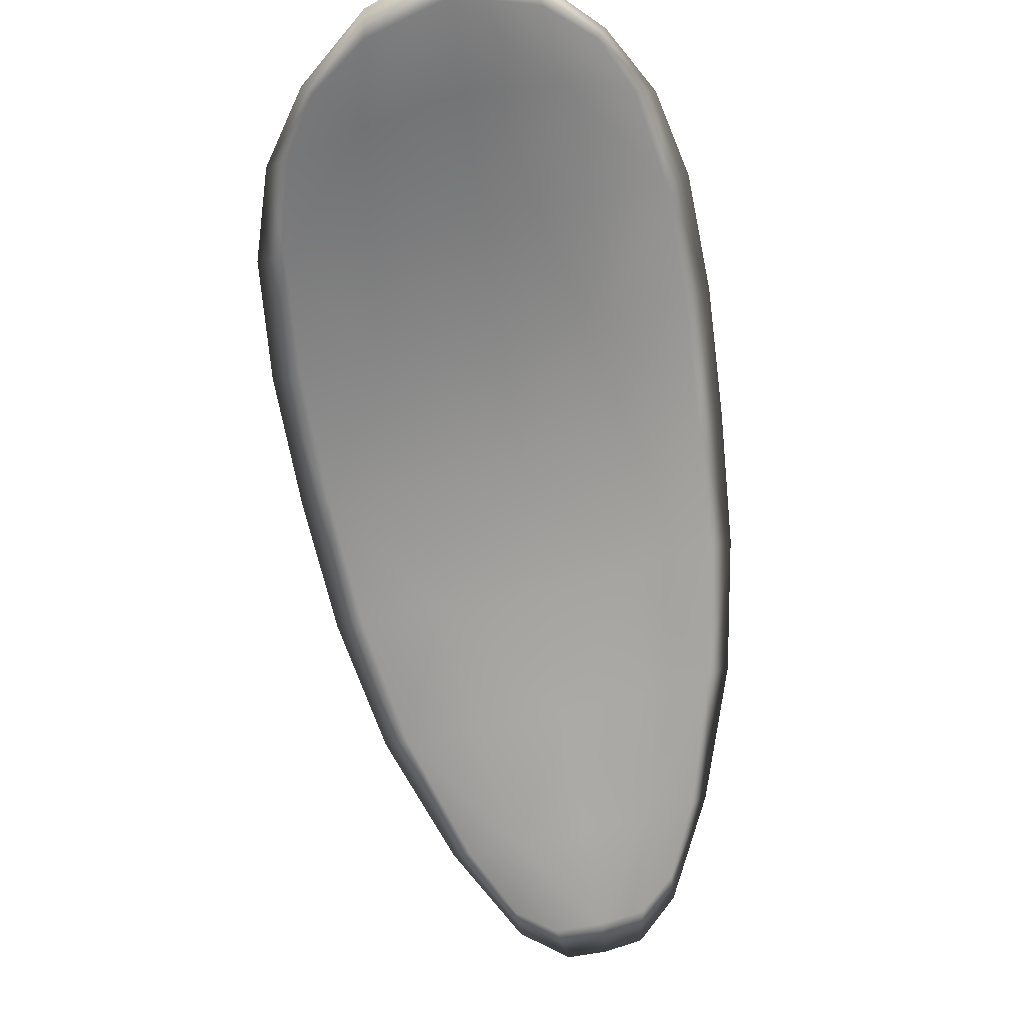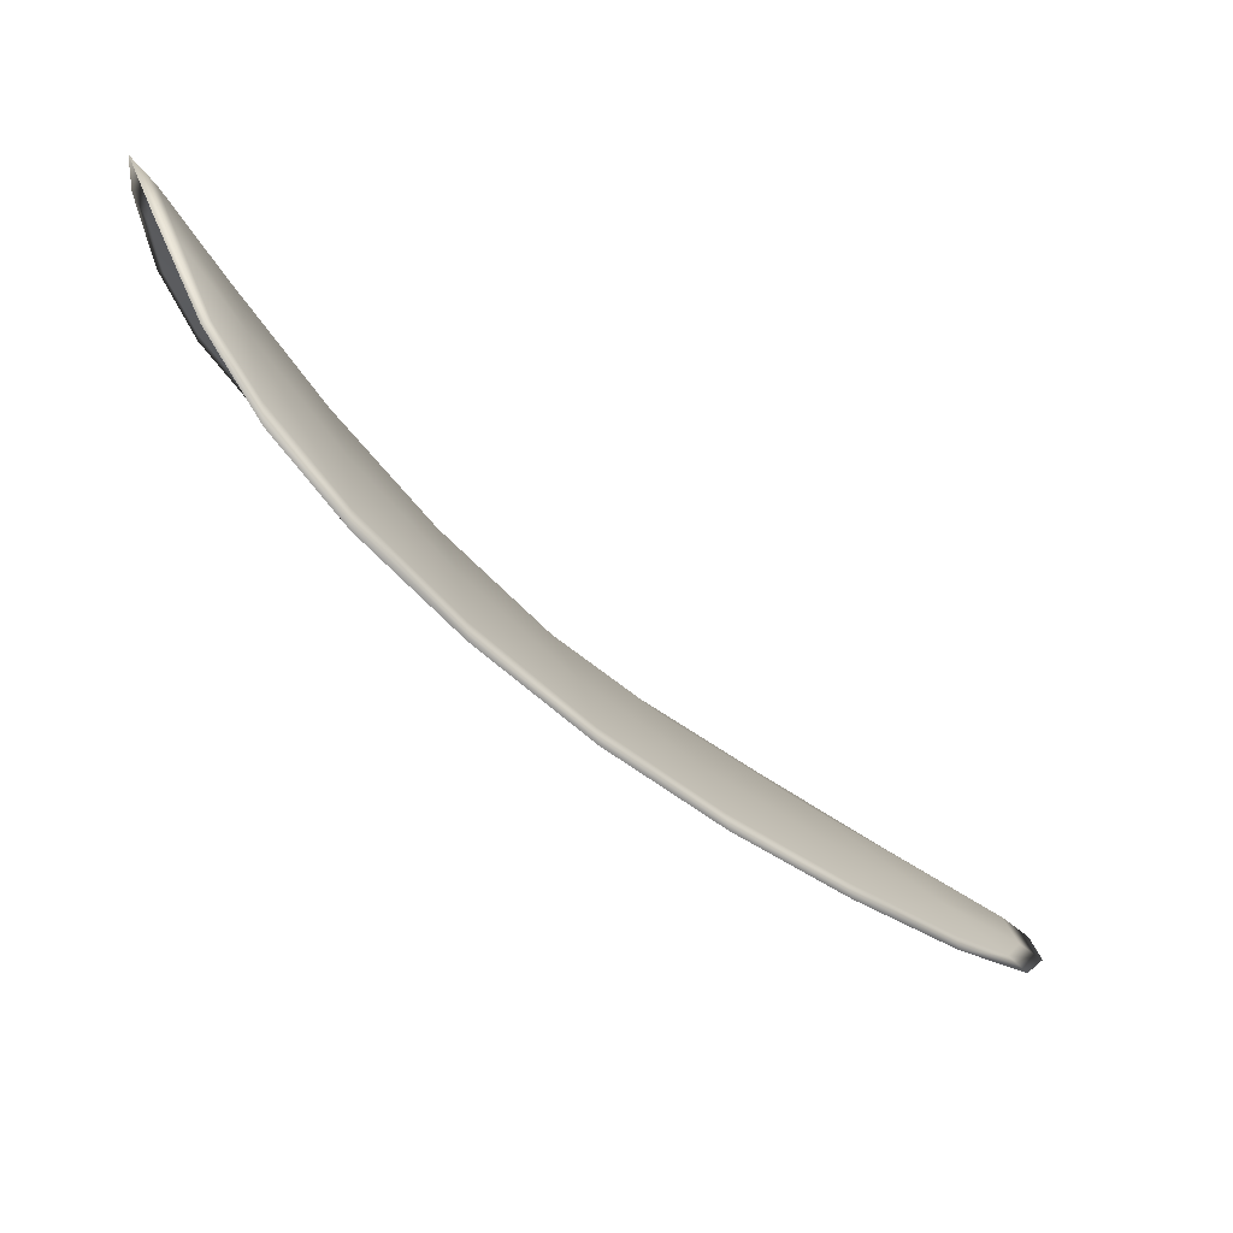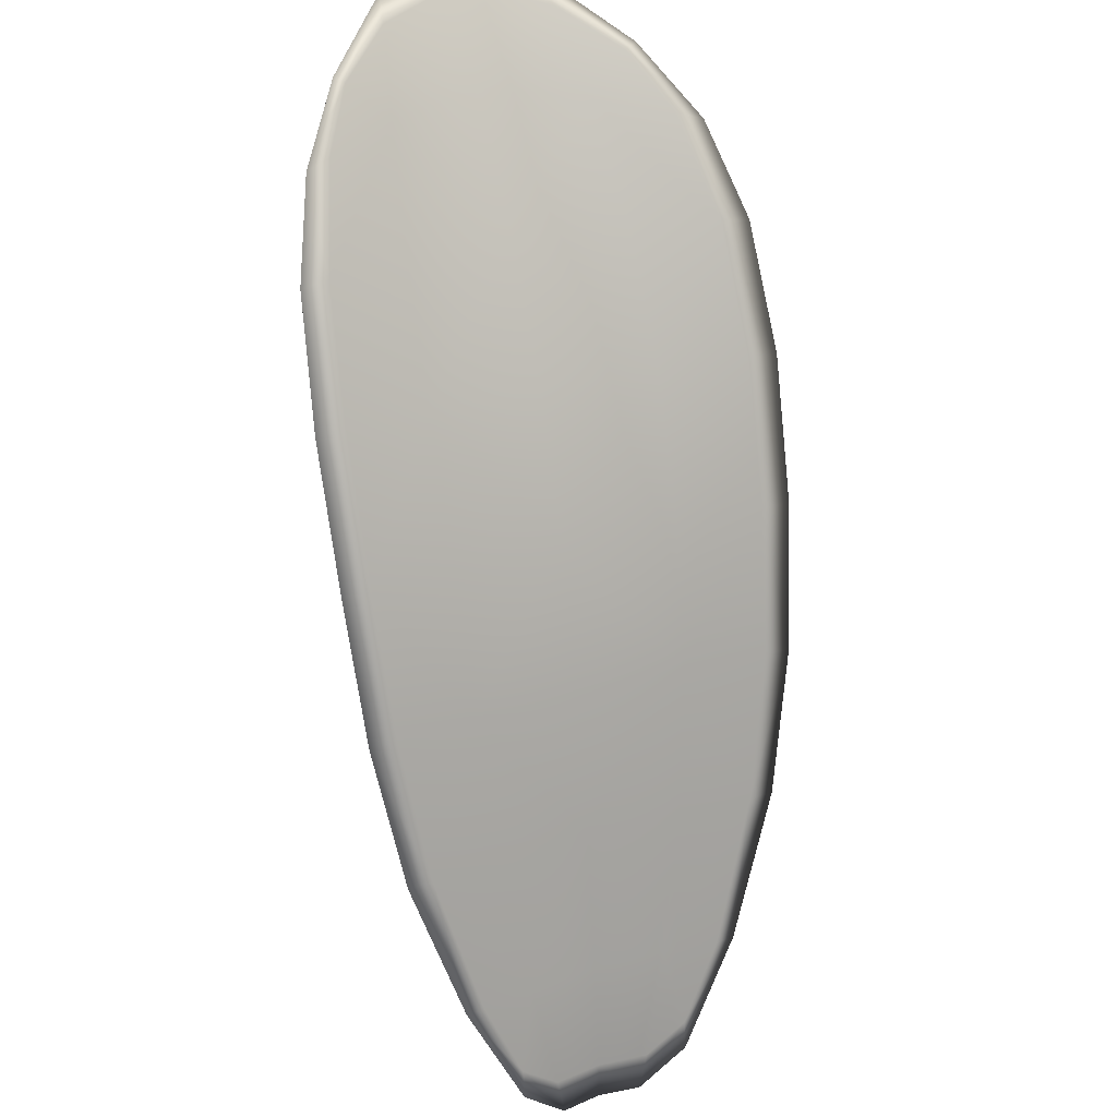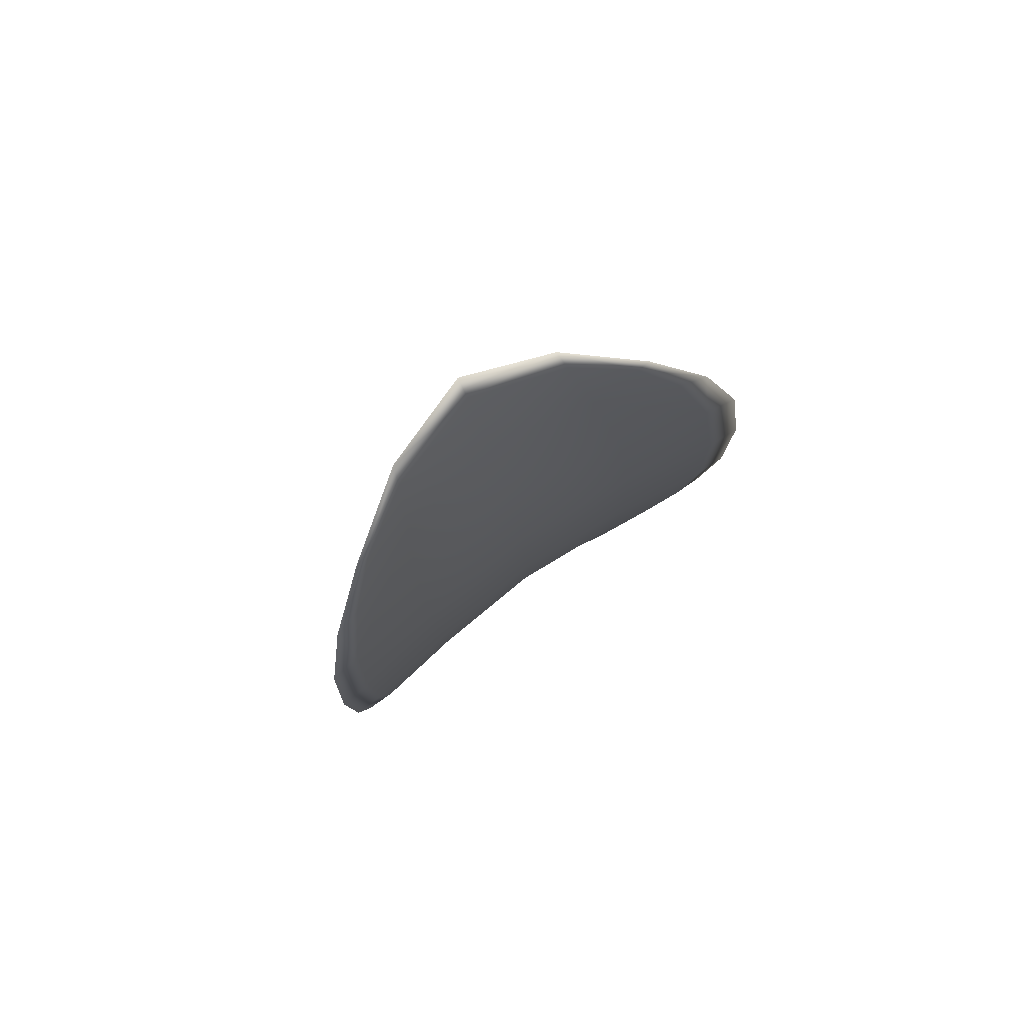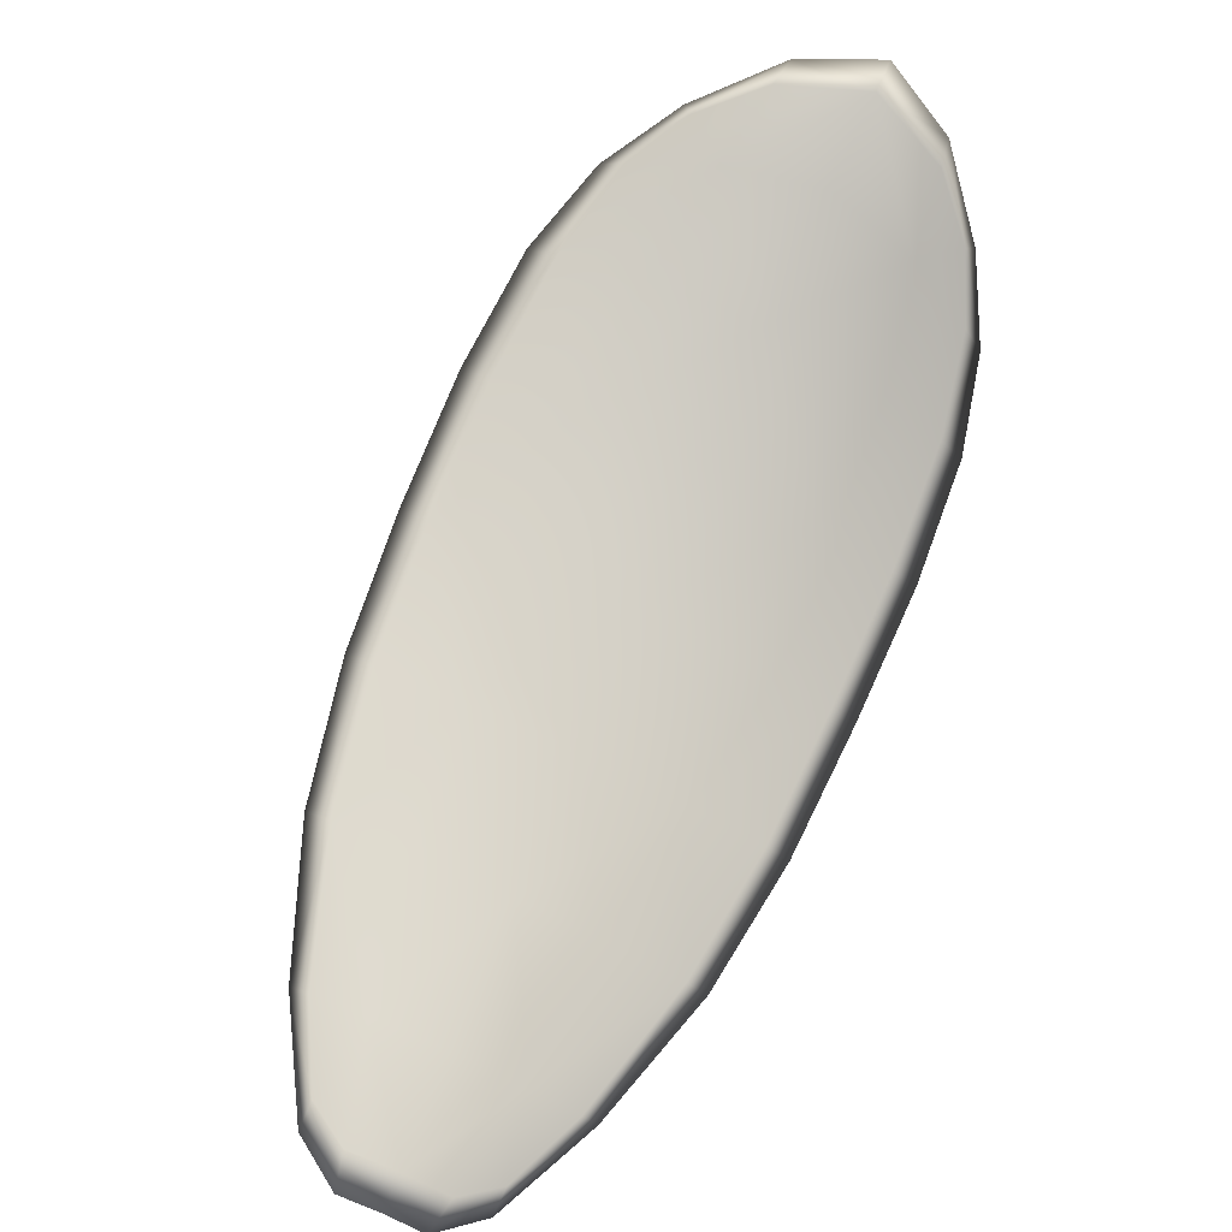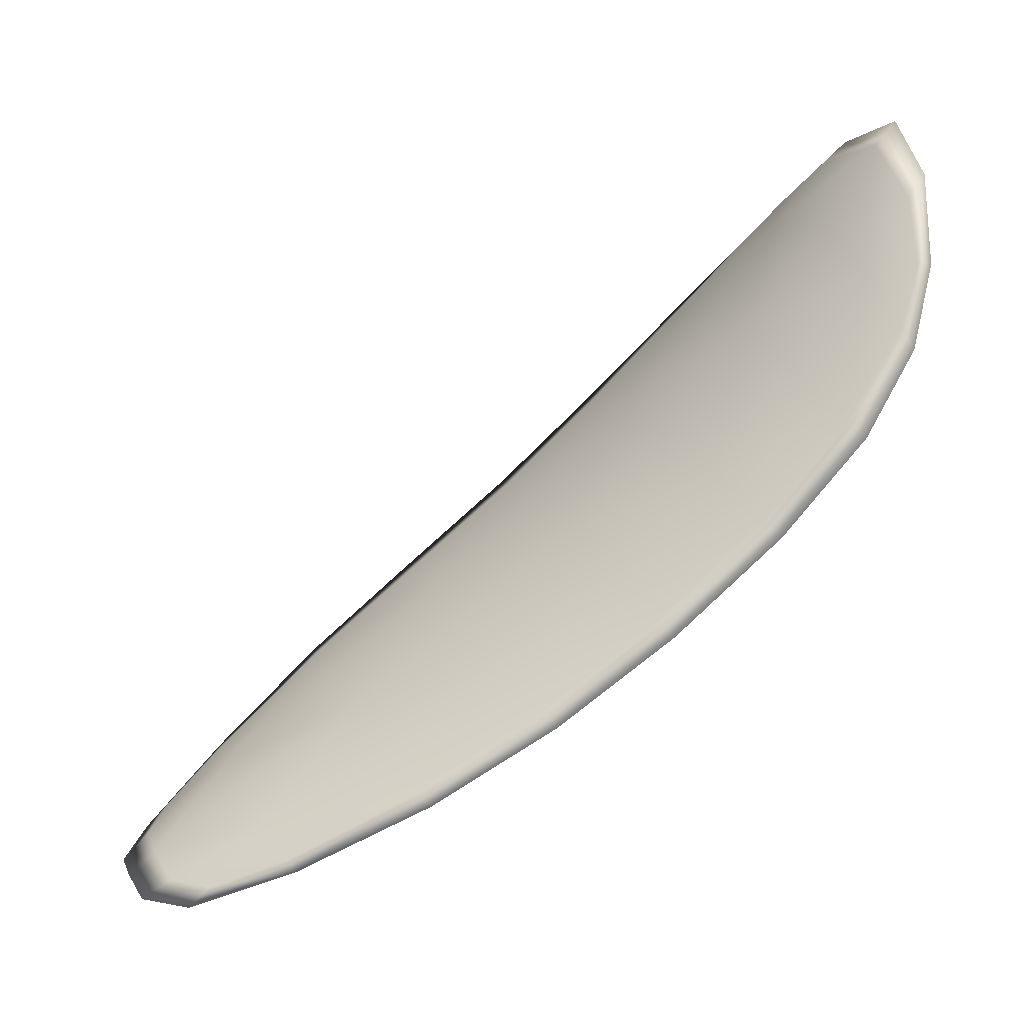
<metadata>
{"format":"obj","ext":"obj","renderer":"f3d","projection":"perspective","resolution":1024,"background":"white","views":[{"elev":-20.6,"azim":24.4,"up":"+Y"},{"elev":41.6,"azim":-92.5,"up":"+Z"},{"elev":55.4,"azim":-177.8,"up":"+Y"},{"elev":34.4,"azim":169.2,"up":"+Z"},{"elev":27.3,"azim":21.2,"up":"+Z"},{"elev":-5.6,"azim":80.6,"up":"+Z"}]}
</metadata>
<code>
v -2.355 0.7905 -1.152
v -2.353 0.7909 -1.152
v -2.354 0.7894 -1.155
v -2.356 0.789 -1.154
v -2.358 0.7888 -1.154
v -2.357 0.7901 -1.152
v -2.356 0.7909 -1.151
v -2.355 0.7914 -1.151
v -2.353 0.792 -1.151
v -2.352 0.7914 -1.154
v -2.351 0.7918 -1.155
v -2.351 0.7906 -1.157
v -2.352 0.7901 -1.156
v -2.352 0.7922 -1.152
v -2.351 0.7922 -1.154
v -2.354 0.7841 -1.162
v -2.352 0.7846 -1.163
v -2.353 0.7822 -1.164
v -2.354 0.7818 -1.164
v -2.356 0.7812 -1.163
v -2.356 0.7835 -1.161
v -2.355 0.7857 -1.159
v -2.353 0.7863 -1.16
v -2.352 0.7869 -1.161
v -2.358 0.7831 -1.16
v -2.358 0.7809 -1.162
v -2.359 0.7806 -1.161
v -2.359 0.7828 -1.159
v -2.359 0.785 -1.157
v -2.357 0.7853 -1.158
v -2.357 0.7873 -1.156
v -2.355 0.7877 -1.157
v -2.359 0.7871 -1.155
v -2.353 0.7883 -1.158
v -2.351 0.789 -1.159
v -2.355 0.7793 -1.165
v -2.354 0.7797 -1.166
v -2.355 0.7781 -1.166
v -2.355 0.7774 -1.166
v -2.356 0.7771 -1.166
v -2.356 0.7789 -1.164
v -2.357 0.7786 -1.164
v -2.357 0.7769 -1.165
v -2.358 0.7773 -1.165
v -2.358 0.7785 -1.164
v -2.355 0.7903 -1.152
v -2.353 0.7908 -1.152
v -2.353 0.7918 -1.151
v -2.355 0.7913 -1.151
v -2.356 0.7908 -1.151
v -2.357 0.79 -1.152
v -2.358 0.7887 -1.153
v -2.356 0.7888 -1.154
v -2.354 0.7892 -1.154
v -2.352 0.7912 -1.154
v -2.351 0.7916 -1.155
v -2.351 0.7921 -1.154
v -2.352 0.7921 -1.152
v -2.352 0.7899 -1.156
v -2.351 0.7905 -1.157
v -2.354 0.784 -1.162
v -2.352 0.7846 -1.163
v -2.352 0.7868 -1.161
v -2.353 0.7862 -1.16
v -2.355 0.7856 -1.159
v -2.355 0.7834 -1.161
v -2.356 0.7811 -1.162
v -2.354 0.7817 -1.163
v -2.353 0.7821 -1.164
v -2.357 0.783 -1.16
v -2.357 0.7851 -1.158
v -2.359 0.7849 -1.157
v -2.359 0.7827 -1.159
v -2.359 0.7805 -1.161
v -2.358 0.7807 -1.162
v -2.357 0.7871 -1.156
v -2.355 0.7875 -1.157
v -2.359 0.7869 -1.155
v -2.353 0.7882 -1.158
v -2.351 0.7889 -1.159
v -2.355 0.7792 -1.165
v -2.354 0.7796 -1.166
v -2.356 0.7788 -1.164
v -2.356 0.777 -1.166
v -2.355 0.7773 -1.166
v -2.355 0.7781 -1.166
v -2.357 0.7785 -1.164
v -2.358 0.7784 -1.163
v -2.358 0.7772 -1.165
v -2.357 0.7768 -1.165
v -2.354 0.7798 -1.166
v -2.355 0.7777 -1.167
v -2.353 0.7823 -1.165
v -2.355 0.7781 -1.166
v -2.357 0.7763 -1.166
v -2.358 0.7768 -1.165
v -2.356 0.7764 -1.166
v -2.358 0.7772 -1.165
v -2.358 0.79 -1.152
v -2.356 0.7909 -1.151
v -2.359 0.7887 -1.153
v -2.356 0.7908 -1.151
v -2.352 0.7925 -1.152
v -2.351 0.7923 -1.154
v -2.353 0.7923 -1.15
v -2.351 0.7921 -1.154
v -2.351 0.7918 -1.155
v -2.351 0.7908 -1.157
v -2.355 0.7767 -1.166
v -2.359 0.7784 -1.163
v -2.359 0.7805 -1.161
v -2.354 0.7917 -1.15
v -2.359 0.7869 -1.155
v -2.359 0.7849 -1.157
v -2.351 0.7891 -1.159
v -2.351 0.787 -1.161
v -2.352 0.7848 -1.163
v -2.36 0.7827 -1.159
f 1 2 3
f 1 3 4
f 1 4 5
f 1 5 6
f 1 6 7
f 1 7 8
f 1 8 9
f 1 9 2
f 10 11 12
f 10 12 13
f 10 13 3
f 10 3 2
f 10 2 9
f 10 9 14
f 10 14 15
f 10 15 11
f 16 17 18
f 16 18 19
f 16 19 20
f 16 20 21
f 16 21 22
f 16 22 23
f 16 23 24
f 16 24 17
f 25 21 20
f 25 20 26
f 25 26 27
f 25 27 28
f 25 28 29
f 25 29 30
f 25 30 22
f 25 22 21
f 31 32 22
f 31 22 30
f 31 30 29
f 31 29 33
f 31 33 5
f 31 5 4
f 31 4 3
f 31 3 32
f 34 35 24
f 34 24 23
f 34 23 22
f 34 22 32
f 34 32 3
f 34 3 13
f 34 13 12
f 34 12 35
f 36 37 38
f 36 38 39
f 36 39 40
f 36 40 41
f 36 41 20
f 36 20 19
f 36 19 18
f 36 18 37
f 42 41 40
f 42 40 43
f 42 43 44
f 42 44 45
f 42 45 27
f 42 27 26
f 42 26 20
f 42 20 41
f 46 47 48
f 46 48 49
f 46 49 50
f 46 50 51
f 46 51 52
f 46 52 53
f 46 53 54
f 46 54 47
f 55 56 57
f 55 57 58
f 55 58 48
f 55 48 47
f 55 47 54
f 55 54 59
f 55 59 60
f 55 60 56
f 61 62 63
f 61 63 64
f 61 64 65
f 61 65 66
f 61 66 67
f 61 67 68
f 61 68 69
f 61 69 62
f 70 66 65
f 70 65 71
f 70 71 72
f 70 72 73
f 70 73 74
f 70 74 75
f 70 75 67
f 70 67 66
f 76 77 54
f 76 54 53
f 76 53 52
f 76 52 78
f 76 78 72
f 76 72 71
f 76 71 65
f 76 65 77
f 79 80 60
f 79 60 59
f 79 59 54
f 79 54 77
f 79 77 65
f 79 65 64
f 79 64 63
f 79 63 80
f 81 82 69
f 81 69 68
f 81 68 67
f 81 67 83
f 81 83 84
f 81 84 85
f 81 85 86
f 81 86 82
f 87 83 67
f 87 67 75
f 87 75 74
f 87 74 88
f 87 88 89
f 87 89 90
f 87 90 84
f 87 84 83
f 91 92 38
f 91 38 37
f 91 37 18
f 91 18 93
f 91 93 69
f 91 69 82
f 91 82 94
f 91 94 92
f 95 96 44
f 95 44 43
f 95 43 40
f 95 40 97
f 95 97 84
f 95 84 90
f 95 90 98
f 95 98 96
f 99 100 7
f 99 7 6
f 99 6 5
f 99 5 101
f 99 101 52
f 99 52 51
f 99 51 102
f 99 102 100
f 103 104 15
f 103 15 14
f 103 14 9
f 103 9 105
f 103 105 48
f 103 48 58
f 103 58 106
f 103 106 104
f 107 108 12
f 107 12 11
f 107 11 15
f 107 15 104
f 107 104 106
f 107 106 56
f 107 56 60
f 107 60 108
f 109 97 40
f 109 40 39
f 109 39 38
f 109 38 92
f 109 92 94
f 109 94 85
f 109 85 84
f 109 84 97
f 110 111 27
f 110 27 45
f 110 45 44
f 110 44 96
f 110 96 98
f 110 98 88
f 110 88 74
f 110 74 111
f 112 105 9
f 112 9 8
f 112 8 7
f 112 7 100
f 112 100 102
f 112 102 49
f 112 49 48
f 112 48 105
f 113 101 5
f 113 5 33
f 113 33 29
f 113 29 114
f 113 114 72
f 113 72 78
f 113 78 52
f 113 52 101
f 115 116 24
f 115 24 35
f 115 35 12
f 115 12 108
f 115 108 60
f 115 60 80
f 115 80 63
f 115 63 116
f 117 93 18
f 117 18 17
f 117 17 24
f 117 24 116
f 117 116 63
f 117 63 62
f 117 62 69
f 117 69 93
f 118 114 29
f 118 29 28
f 118 28 27
f 118 27 111
f 118 111 74
f 118 74 73
f 118 73 72
f 118 72 114

</code>
